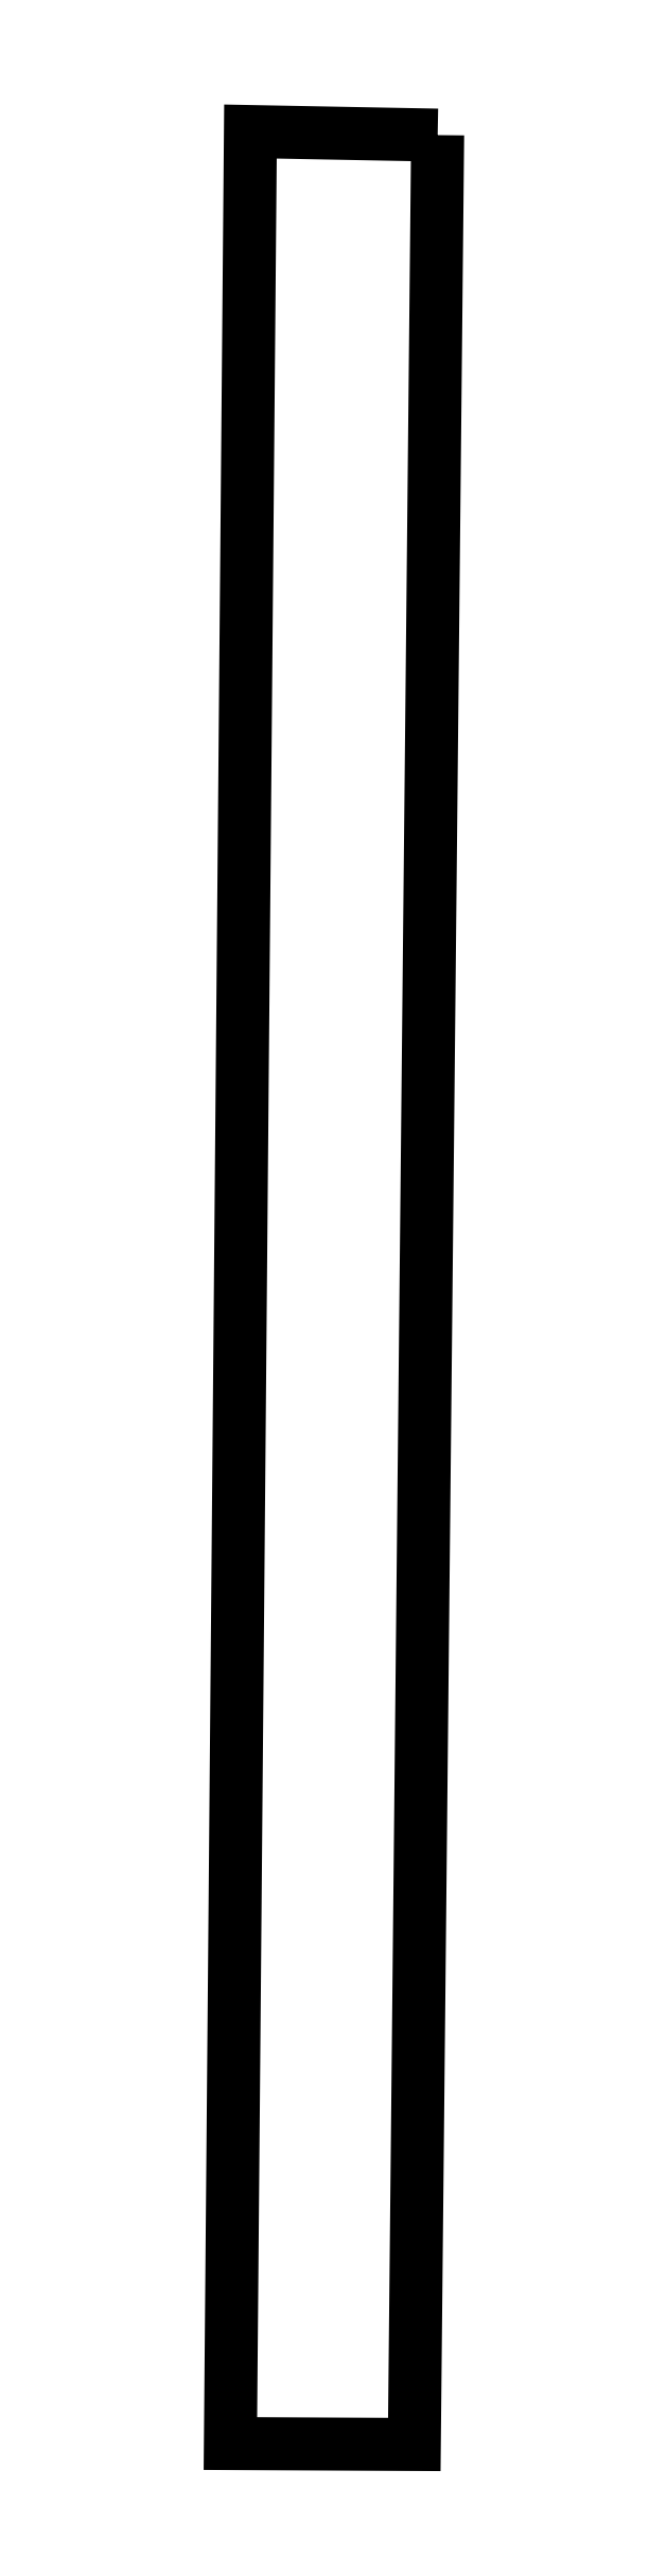
<metadata>
{"format":"dxf","ext":"dxf","renderer":"ezdxf+matplotlib","layout":"modelspace","background":"white","min_lineweight":24,"dpi":150}
</metadata>
<code>
0
SECTION
2
ENTITIES
0
LWPOLYLINE
90
5
70
1
10
693
20
-12
30
0
10
615
20
-7736
30
0
10
0
20
-7733
30
0
10
67
20
0
30
0
10
693
20
-12
30
0
0
ENDSEC
0
EOF

</code>
